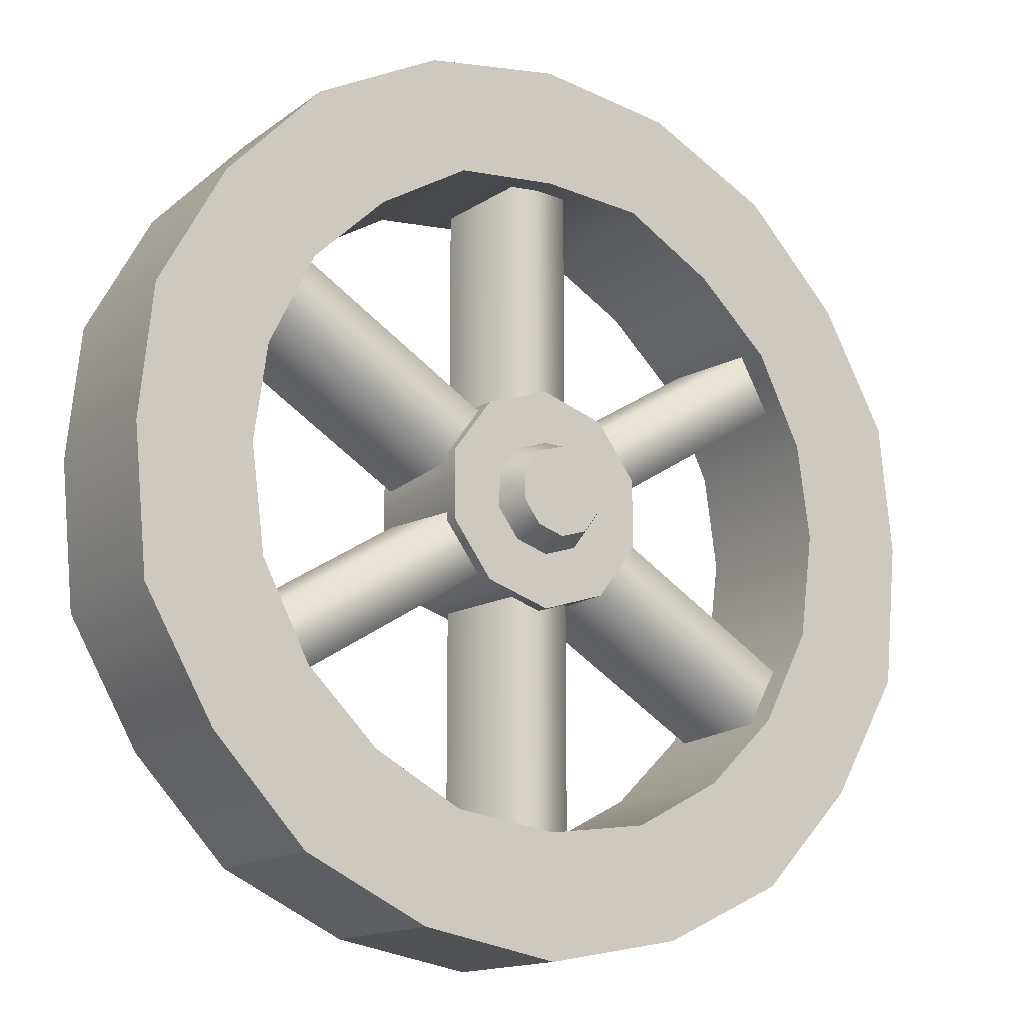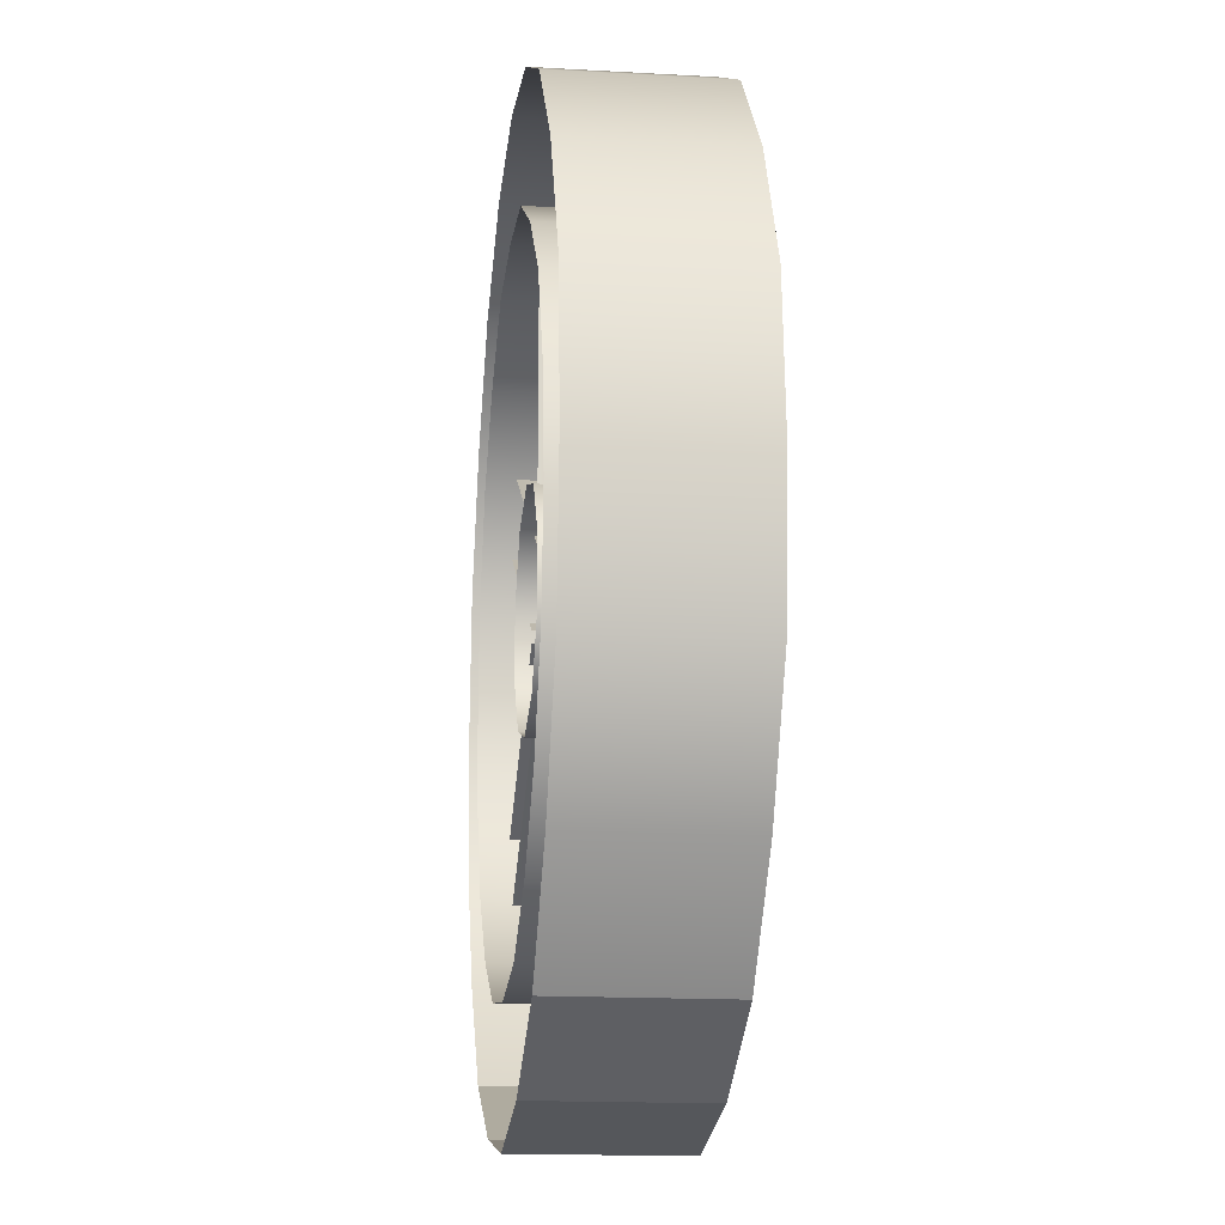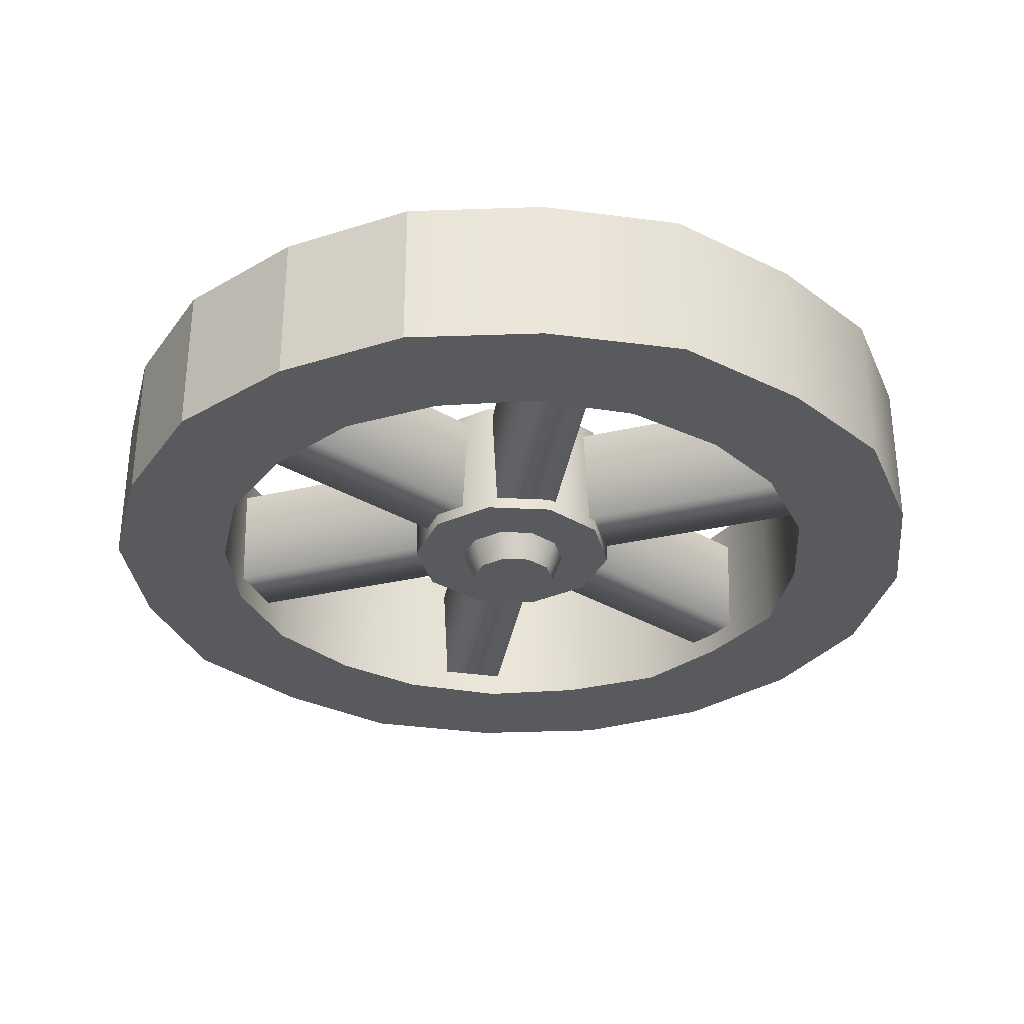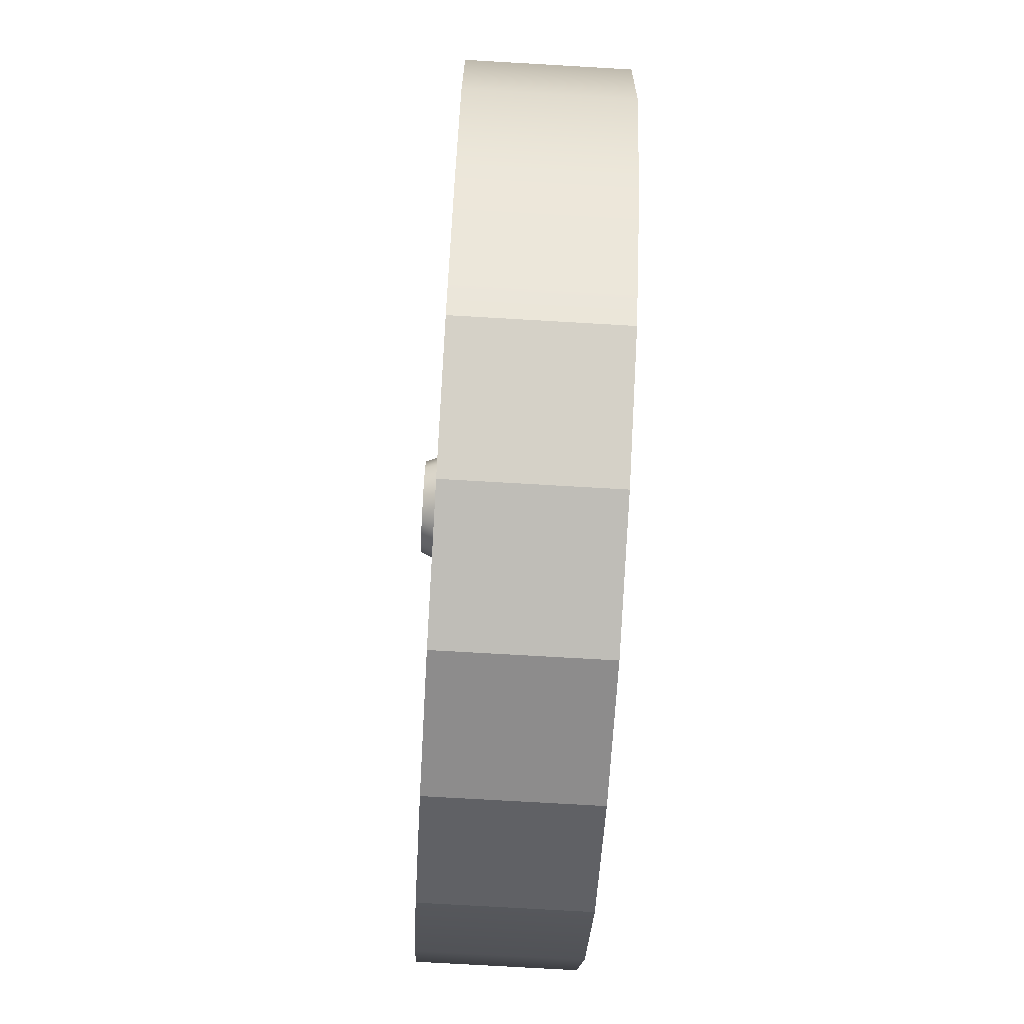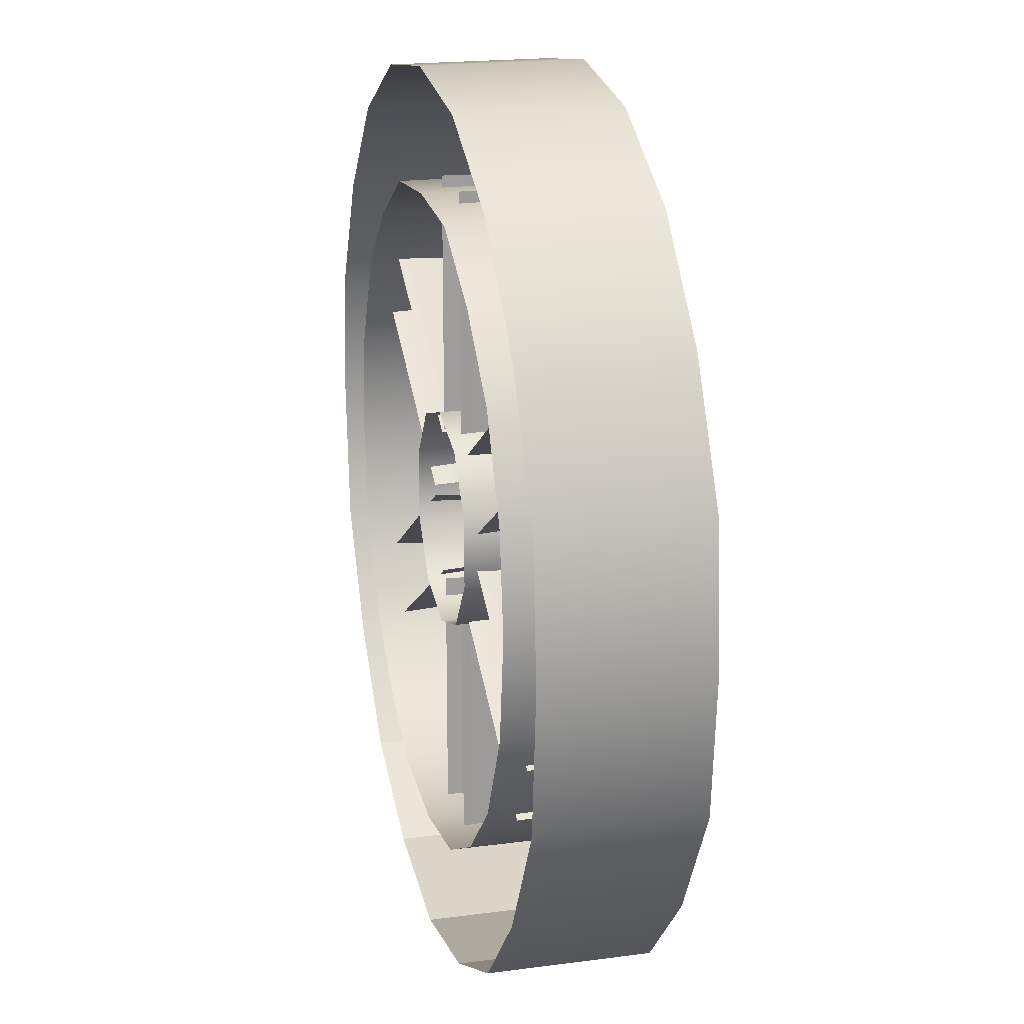
<metadata>
{"format":"obj","ext":"obj","renderer":"f3d","projection":"perspective","resolution":1024,"background":"white","views":[{"elev":-14.7,"azim":146.7,"up":"+Y"},{"elev":-16.1,"azim":83.3,"up":"+Y"},{"elev":-31.8,"azim":49.7,"up":"+Z"},{"elev":-74.8,"azim":-93.3,"up":"+Y"},{"elev":19.6,"azim":76.1,"up":"+Y"}]}
</metadata>
<code>
g cartwheel_R
v -1.557e-08 0.1043 0.06925
v -0.06182 0.0844 -0.05722
v -1.557e-08 0.1043 -0.05722
v -0.06182 0.0844 0.06925
v -0.09991 0.03223 -0.05722
v -0.09991 0.03223 0.06925
v -0.09989 -0.03225 -0.05722
v -0.09989 -0.03225 0.06925
v -0.06179 -0.08442 -0.05722
v -0.06179 -0.08442 0.06925
v -1.557e-08 -0.1043 -0.05722
v -1.557e-08 -0.1043 0.06925
v -0.02544 0.036 -0.08427
v -1.557e-08 0.04417 -0.08427
v -1.557e-08 0.05431 -0.05722
v -0.0318 0.04408 -0.05722
v -0.04106 0.01461 -0.08427
v -0.05135 0.0173 -0.05722
v -0.04105 -0.01183 -0.08427
v -0.05134 -0.01579 -0.05722
v -0.02543 -0.03322 -0.08427
v -0.03179 -0.04256 -0.05722
v -1.557e-08 -0.04138 -0.08427
v -1.557e-08 -0.05277 -0.05722
v -0.06179 -0.08442 -0.05722
v -1.557e-08 -0.1043 -0.05722
v -1.557e-08 0.1043 -0.05722
v -0.06182 0.0844 -0.05722
v -0.09989 -0.03225 -0.05722
v -0.09991 0.03223 -0.05722
v -0.02543 -0.03322 -0.08427
v -1.557e-08 -0.04138 -0.08427
v -1.557e-08 0.04417 -0.08427
v -0.02544 0.036 -0.08427
v -0.04105 -0.01183 -0.08427
v -0.04106 0.01461 -0.08427
v -1.557e-08 0.1043 0.06925
v -1.557e-08 0.1043 -0.05722
v 0.06182 0.0844 -0.05722
v 0.06182 0.0844 0.06925
v 0.09991 0.03223 -0.05722
v 0.09991 0.03223 0.06925
v 0.09989 -0.03225 -0.05722
v 0.09989 -0.03225 0.06925
v 0.06179 -0.08442 -0.05722
v 0.06179 -0.08442 0.06925
v -1.557e-08 -0.1043 -0.05722
v -1.557e-08 -0.1043 0.06925
v 0.02544 0.036 -0.08427
v -1.557e-08 0.05431 -0.05722
v -1.557e-08 0.04417 -0.08427
v 0.0318 0.04408 -0.05722
v 0.04106 0.01461 -0.08427
v 0.05135 0.0173 -0.05722
v 0.04105 -0.01183 -0.08427
v 0.05134 -0.01579 -0.05722
v 0.02543 -0.03322 -0.08427
v 0.03179 -0.04256 -0.05722
v -1.557e-08 -0.04138 -0.08427
v -1.557e-08 -0.05277 -0.05722
v 0.09989 -0.03225 -0.05722
v 0.09991 0.03223 -0.05722
v 0.06182 0.0844 -0.05722
v 0.06179 -0.08442 -0.05722
v -1.557e-08 0.1043 -0.05722
v -1.557e-08 -0.1043 -0.05722
v 0.04105 -0.01183 -0.08427
v 0.04106 0.01461 -0.08427
v 0.02544 0.036 -0.08427
v 0.02543 -0.03322 -0.08427
v -1.557e-08 0.04417 -0.08427
v -1.557e-08 -0.04138 -0.08427
v -0.08 0.005287 0.05721
v -0.2773 0.1321 -0.0449
v -0.2801 0.127 0.05721
v -0.07721 0.01037 -0.0449
v -0.2472 0.1869 -0.0449
v -0.04714 0.06525 -0.0449
v -0.04453 0.07 0.05721
v -0.2446 0.1917 0.05721
v -0.2472 0.1869 -0.0449
v -0.04714 0.06525 -0.0449
v -0.04435 -0.07033 0.05721
v -0.2472 -0.1869 -0.0449
v -0.2444 -0.192 0.05721
v -0.04714 -0.06525 -0.0449
v -0.2773 -0.1321 -0.0449
v -0.07721 -0.01037 -0.0449
v -0.07982 -0.005623 0.05721
v -0.2799 -0.1273 0.05721
v -0.2773 -0.1321 -0.0449
v -0.07721 -0.01037 -0.0449
v 0.03565 -0.07562 0.05721
v 0.03008 -0.319 -0.0449
v 0.03565 -0.319 0.05721
v 0.03008 -0.07562 -0.0449
v -0.03008 -0.319 -0.0449
v -0.03008 -0.07562 -0.0449
v -0.03529 -0.07562 0.05721
v -0.03529 -0.319 0.05721
v -0.03008 -0.319 -0.0449
v -0.03008 -0.07562 -0.0449
v 0.08 -0.005287 0.05721
v 0.2827 -0.1366 -0.0449
v 0.2855 -0.1316 0.05721
v 0.07721 -0.01037 -0.0449
v 0.2527 -0.1915 -0.0449
v 0.04714 -0.06525 -0.0449
v 0.04453 -0.07 0.05721
v 0.2501 -0.1963 0.05721
v 0.2527 -0.1915 -0.0449
v 0.04714 -0.06525 -0.0449
v 0.04435 0.07033 0.05721
v 0.2543 0.1925 -0.0449
v 0.2515 0.1976 0.05721
v 0.04714 0.06525 -0.0449
v 0.2844 0.1376 -0.0449
v 0.07721 0.01037 -0.0449
v 0.07982 0.005623 0.05721
v 0.287 0.1329 0.05721
v 0.2844 0.1376 -0.0449
v 0.07721 0.01037 -0.0449
v -0.03565 0.07562 0.05721
v -0.03008 0.319 -0.0449
v -0.03565 0.319 0.05721
v -0.03008 0.07562 -0.0449
v 0.03008 0.319 -0.0449
v 0.03008 0.07562 -0.0449
v 0.03529 0.07562 0.05721
v 0.03529 0.319 0.05721
v 0.03008 0.319 -0.0449
v 0.03008 0.07562 -0.0449
v -1.557e-08 0.4257 0.08426
v -1.557e-08 0.4257 -0.06672
v 0.1314 0.4061 -0.06672
v 0.1314 0.4061 0.08426
v 0.2521 0.3442 -0.06672
v 0.2521 0.3442 0.08426
v 0.3439 0.2475 -0.06672
v 0.3439 0.2475 0.08426
v 0.4073 0.1311 -0.06672
v 0.4073 0.1311 0.08426
v 0.4202 0.005189 -0.06672
v 0.4202 0.005189 0.08426
v 0.407 -0.132 -0.06672
v 0.407 -0.132 0.08426
v 0.3403 -0.2492 -0.06672
v 0.3402 -0.2492 0.08426
v 0.2508 -0.3447 -0.06672
v 0.2508 -0.3447 0.08426
v -1.557e-08 0.4257 -0.06672
v -1.557e-08 0.3112 -0.06672
v 0.09781 0.3026 -0.06672
v 0.1314 0.4061 -0.06672
v 0.2521 0.3442 -0.06672
v 0.2546 0.1847 -0.06672
v 0.3439 0.2475 -0.06672
v 0.1844 0.2516 -0.06672
v 0.1314 0.4061 -0.06672
v 0.09781 0.3026 -0.06672
v 0.2521 0.3442 -0.06672
v 0.4073 0.1311 -0.06672
v 0.2979 0.09586 -0.06672
v 0.3108 0.003785 -0.06672
v 0.4202 0.005189 -0.06672
v 0.2977 -0.09655 -0.06672
v 0.407 -0.132 -0.06672
v 0.2521 -0.1852 -0.06672
v 0.3403 -0.2492 -0.06672
v 0.3439 0.2475 -0.06672
v 0.2979 0.09586 -0.06672
v 0.2546 0.1847 -0.06672
v 0.3403 -0.2492 -0.06672
v 0.1838 -0.2521 -0.06672
v 0.2508 -0.3447 -0.06672
v 0.1838 -0.2521 -0.06672
v 0.09851 -0.2979 -0.06672
v 0.1322 -0.4013 -0.06672
v -1.557e-08 -0.3113 0.08426
v -1.557e-08 -0.3113 -0.06672
v 0.09851 -0.2979 -0.06672
v 0.09851 -0.2979 0.08426
v 0.1838 -0.2521 -0.06672
v 0.1838 -0.2521 0.08426
v 0.2521 -0.1852 -0.06672
v 0.2521 -0.1852 0.08426
v 0.2977 -0.09655 -0.06672
v 0.2977 -0.09655 0.08426
v 0.3108 0.003785 -0.06672
v 0.3108 0.003785 0.08426
v 0.2979 0.09586 -0.06672
v 0.2979 0.09586 0.08426
v 0.2546 0.1847 -0.06672
v 0.2546 0.1847 0.08426
v 0.1844 0.2516 -0.06672
v 0.1844 0.2516 0.08426
v 0.09781 0.3026 -0.06672
v 0.09781 0.3026 0.08426
v -1.557e-08 0.3112 -0.06672
v -1.557e-08 0.3112 0.08426
v -1.557e-08 -0.4256 0.08426
v 0.1322 -0.4013 0.08426
v 0.1322 -0.4013 -0.06672
v -1.557e-08 -0.4257 -0.06672
v 0.1322 -0.4013 -0.06672
v 0.09851 -0.2979 -0.06672
v -1.557e-08 -0.3113 -0.06672
v -1.557e-08 -0.4257 -0.06672
v 0.1322 -0.4013 -0.06672
v 0.1322 -0.4013 0.08426
v 0.2508 -0.3447 0.08426
v 0.2508 -0.3447 -0.06672
v -1.557e-08 0.4257 0.08426
v -0.1314 0.4061 -0.06672
v -1.557e-08 0.4257 -0.06672
v -0.1314 0.4061 0.08426
v -0.2521 0.3442 -0.06672
v -0.2521 0.3442 0.08426
v -0.3439 0.2475 -0.06672
v -0.3439 0.2475 0.08426
v -0.4073 0.1311 -0.06672
v -0.4073 0.1311 0.08426
v -0.4202 0.005189 -0.06672
v -0.4202 0.005189 0.08426
v -0.407 -0.132 -0.06672
v -0.407 -0.132 0.08426
v -0.3403 -0.2492 -0.06672
v -0.3402 -0.2492 0.08426
v -0.2508 -0.3447 -0.06672
v -0.2508 -0.3447 0.08426
v -1.557e-08 0.4257 -0.06672
v -0.1314 0.4061 -0.06672
v -0.09781 0.3026 -0.06672
v -1.557e-08 0.3112 -0.06672
v -0.4073 0.1311 -0.06672
v -0.3108 0.003785 -0.06672
v -0.2979 0.09586 -0.06672
v -0.4202 0.005189 -0.06672
v -0.2977 -0.09655 -0.06672
v -0.407 -0.132 -0.06672
v -0.2521 -0.1852 -0.06672
v -0.3403 -0.2492 -0.06672
v -0.3403 -0.2492 -0.06672
v -0.1838 -0.2521 -0.06672
v -0.2508 -0.3447 -0.06672
v -0.1322 -0.4013 -0.06672
v -0.09851 -0.2979 -0.06672
v -0.1838 -0.2521 -0.06672
v -0.3439 0.2475 -0.06672
v -0.2979 0.09586 -0.06672
v -0.2546 0.1847 -0.06672
v -0.2521 0.3442 -0.06672
v -0.1844 0.2516 -0.06672
v -0.1314 0.4061 -0.06672
v -0.2521 0.3442 -0.06672
v -0.09781 0.3026 -0.06672
v -1.557e-08 -0.3113 0.08426
v -0.09851 -0.2979 -0.06672
v -1.557e-08 -0.3113 -0.06672
v -0.09851 -0.2979 0.08426
v -0.1838 -0.2521 -0.06672
v -0.1838 -0.2521 0.08426
v -0.2521 -0.1852 -0.06672
v -0.2521 -0.1852 0.08426
v -0.2977 -0.09655 -0.06672
v -0.2977 -0.09655 0.08426
v -0.3108 0.003785 -0.06672
v -0.3108 0.003785 0.08426
v -0.2979 0.09586 -0.06672
v -0.2979 0.09586 0.08426
v -0.2546 0.1847 -0.06672
v -0.2546 0.1847 0.08426
v -0.1844 0.2516 -0.06672
v -0.1844 0.2516 0.08426
v -0.09781 0.3026 -0.06672
v -0.09781 0.3026 0.08426
v -1.557e-08 0.3112 -0.06672
v -1.557e-08 0.3112 0.08426
v -1.557e-08 -0.4256 0.08426
v -1.557e-08 -0.4257 -0.06672
v -0.1322 -0.4013 -0.06672
v -0.1322 -0.4013 0.08426
v -0.1322 -0.4013 -0.06672
v -1.557e-08 -0.4257 -0.06672
v -1.557e-08 -0.3113 -0.06672
v -0.09851 -0.2979 -0.06672
v -0.1322 -0.4013 -0.06672
v -0.2508 -0.3447 -0.06672
v -0.2508 -0.3447 0.08426
v -0.1322 -0.4013 0.08426
g cartwheel_R_0
f 3 2 1
f 2 4 1
f 2 5 4
f 5 6 4
f 5 7 6
f 7 8 6
f 7 9 8
f 9 10 8
f 9 11 10
f 11 12 10
f 15 14 13
f 16 15 13
f 16 13 17
f 18 16 17
f 18 17 19
f 20 18 19
f 20 19 21
f 22 20 21
f 22 21 23
f 24 22 23
f 27 26 25
f 25 28 27
f 25 29 28
f 29 30 28
f 33 32 31
f 31 34 33
f 31 35 34
f 35 36 34
f 39 38 37
f 40 39 37
f 41 39 40
f 42 41 40
f 43 41 42
f 44 43 42
f 45 43 44
f 46 45 44
f 47 45 46
f 48 47 46
f 51 50 49
f 50 52 49
f 49 52 53
f 52 54 53
f 53 54 55
f 54 56 55
f 55 56 57
f 56 58 57
f 57 58 59
f 58 60 59
f 63 62 61
f 61 64 63
f 64 65 63
f 64 66 65
f 69 68 67
f 67 70 69
f 70 71 69
f 70 72 71
f 75 74 73
f 74 76 73
f 76 74 77
f 78 76 77
f 81 80 79
f 82 81 79
f 85 84 83
f 84 86 83
f 86 84 87
f 88 86 87
f 91 90 89
f 92 91 89
f 95 94 93
f 94 96 93
f 96 94 97
f 98 96 97
f 101 100 99
f 102 101 99
f 105 104 103
f 104 106 103
f 106 104 107
f 108 106 107
f 111 110 109
f 112 111 109
f 115 114 113
f 114 116 113
f 116 114 117
f 118 116 117
f 121 120 119
f 122 121 119
f 125 124 123
f 124 126 123
f 126 124 127
f 128 126 127
f 131 130 129
f 132 131 129
f 135 134 133
f 136 135 133
f 137 135 136
f 138 137 136
f 139 137 138
f 140 139 138
f 141 139 140
f 142 141 140
f 143 141 142
f 144 143 142
f 145 143 144
f 146 145 144
f 147 145 146
f 148 147 146
f 149 147 148
f 150 149 148
f 153 152 151
f 154 153 151
f 157 156 155
f 156 158 155
f 158 160 159
f 161 158 159
f 164 163 162
f 165 164 162
f 166 164 165
f 167 166 165
f 168 166 167
f 169 168 167
f 162 171 170
f 171 172 170
f 174 168 173
f 175 174 173
f 177 176 175
f 178 177 175
f 181 180 179
f 182 181 179
f 183 181 182
f 184 183 182
f 185 183 184
f 186 185 184
f 187 185 186
f 188 187 186
f 189 187 188
f 190 189 188
f 191 189 190
f 192 191 190
f 193 191 192
f 194 193 192
f 195 193 194
f 196 195 194
f 197 195 196
f 198 197 196
f 199 197 198
f 200 199 198
f 203 202 201
f 204 203 201
f 207 206 205
f 208 207 205
f 211 210 209
f 212 211 209
f 215 214 213
f 214 216 213
f 214 217 216
f 217 218 216
f 217 219 218
f 219 220 218
f 219 221 220
f 221 222 220
f 221 223 222
f 223 224 222
f 223 225 224
f 225 226 224
f 225 227 226
f 227 228 226
f 227 229 228
f 229 230 228
f 233 232 231
f 234 233 231
f 237 236 235
f 236 238 235
f 236 239 238
f 239 240 238
f 239 241 240
f 241 242 240
f 241 244 243
f 244 245 243
f 247 246 245
f 248 247 245
f 250 235 249
f 251 250 249
f 251 249 252
f 253 251 252
f 253 255 254
f 256 253 254
f 259 258 257
f 258 260 257
f 258 261 260
f 261 262 260
f 261 263 262
f 263 264 262
f 263 265 264
f 265 266 264
f 265 267 266
f 267 268 266
f 267 269 268
f 269 270 268
f 269 271 270
f 271 272 270
f 271 273 272
f 273 274 272
f 273 275 274
f 275 276 274
f 275 277 276
f 277 278 276
f 281 280 279
f 282 281 279
f 285 284 283
f 286 285 283
f 289 288 287
f 290 289 287

</code>
